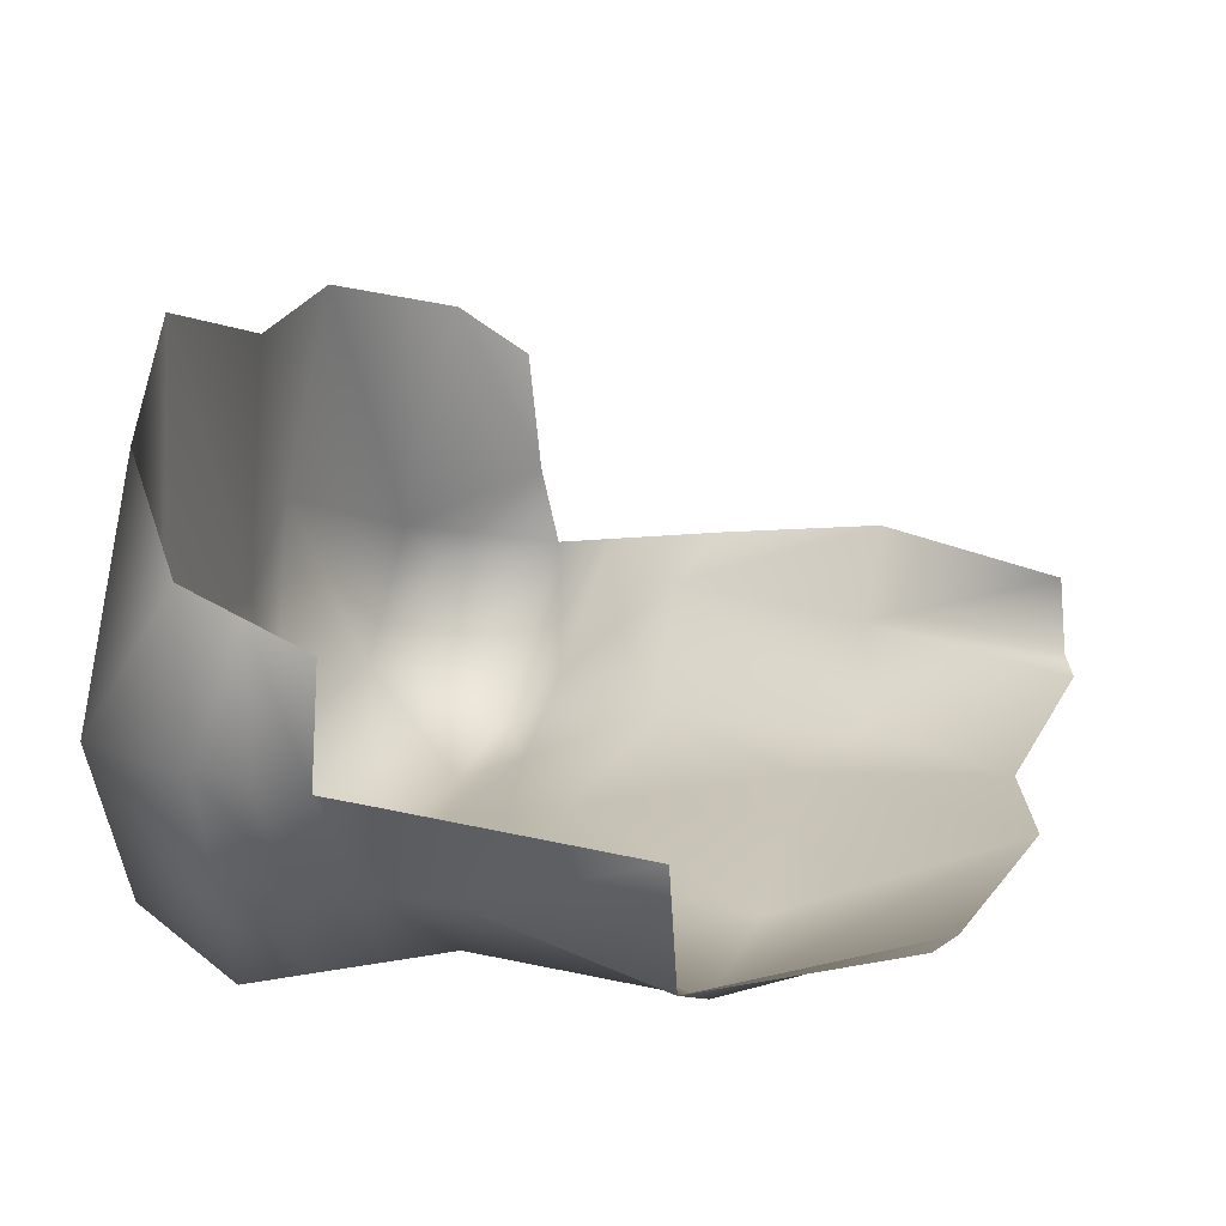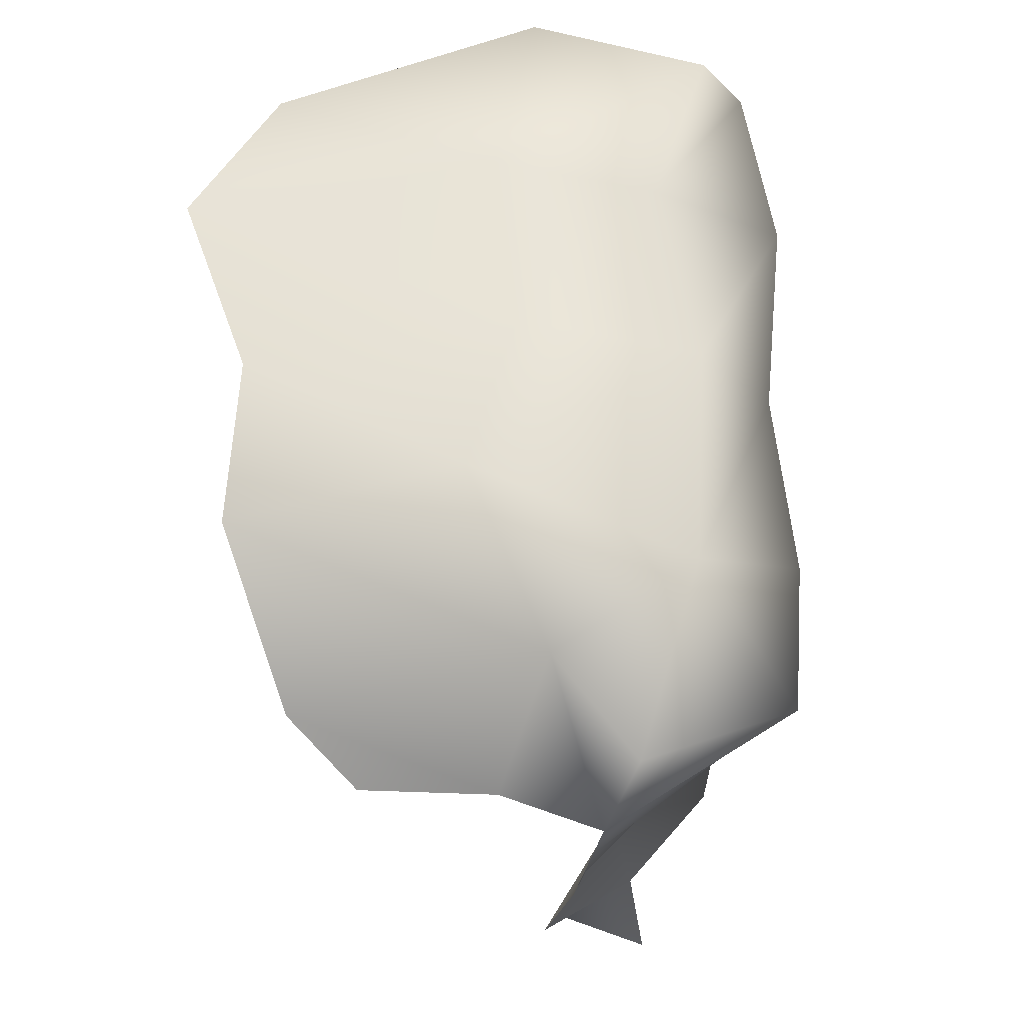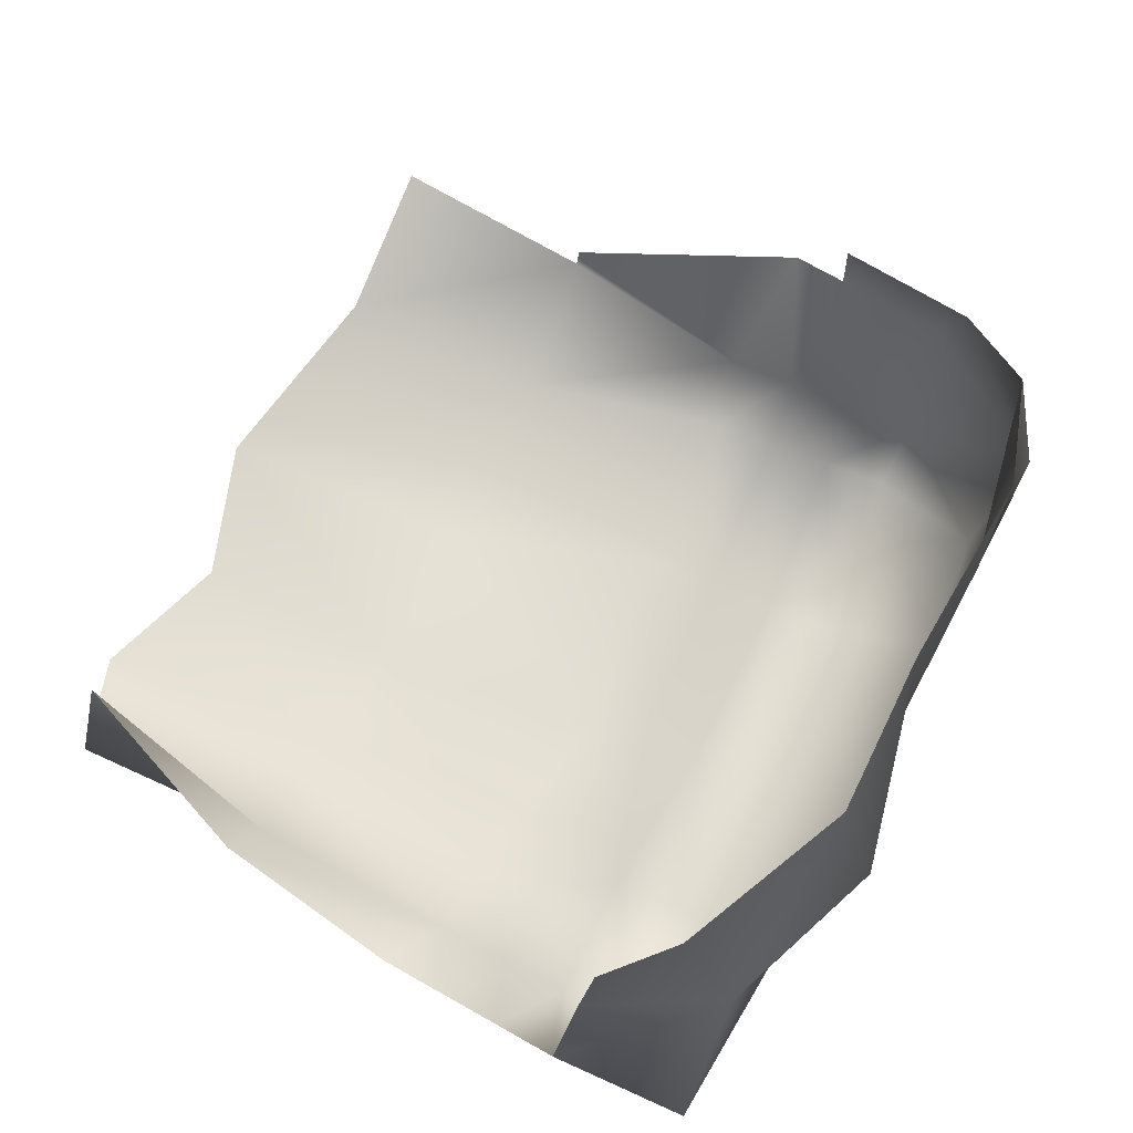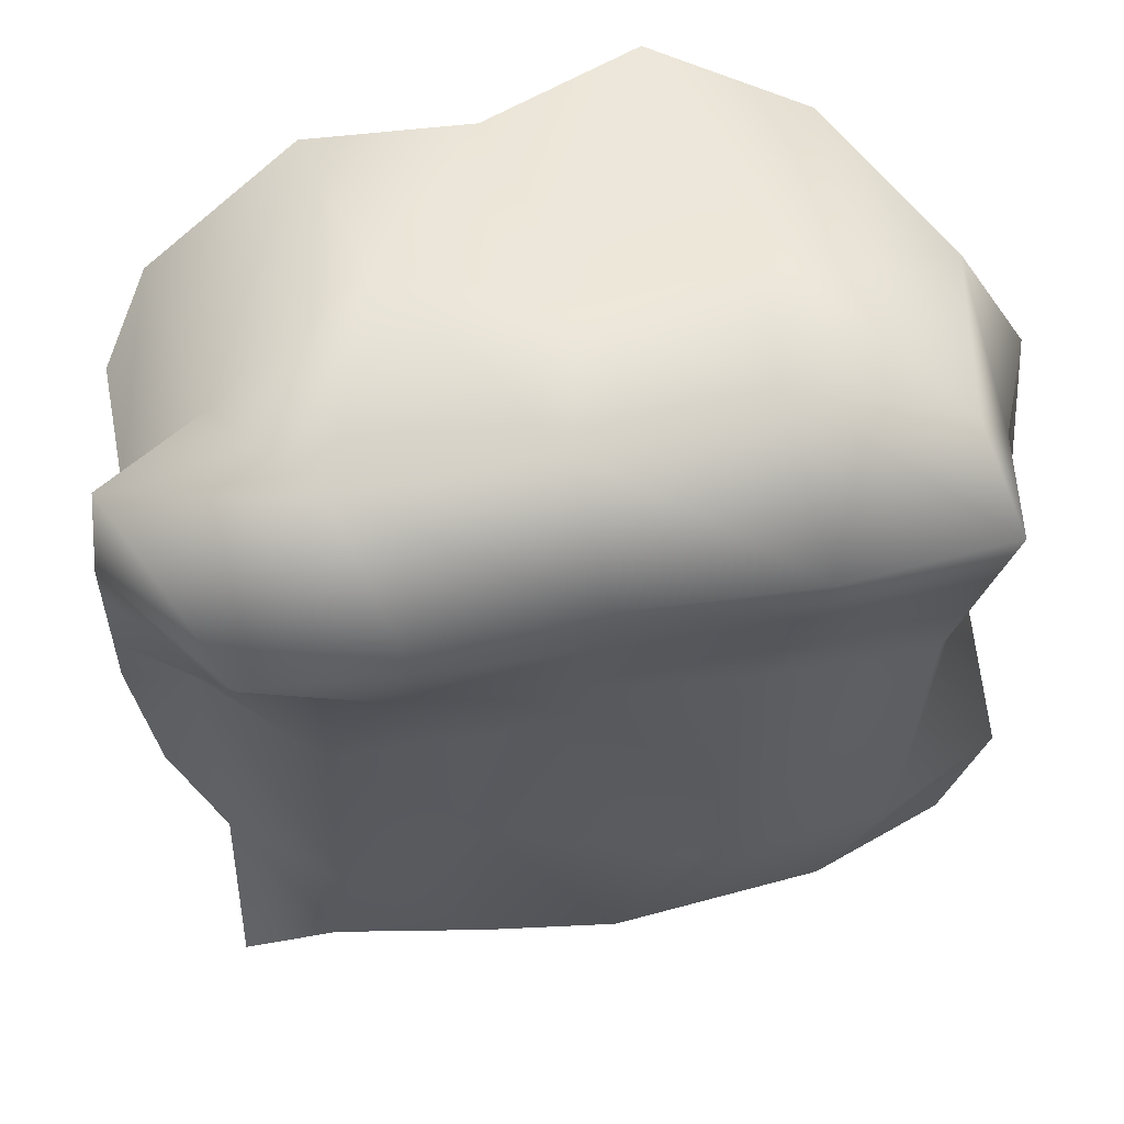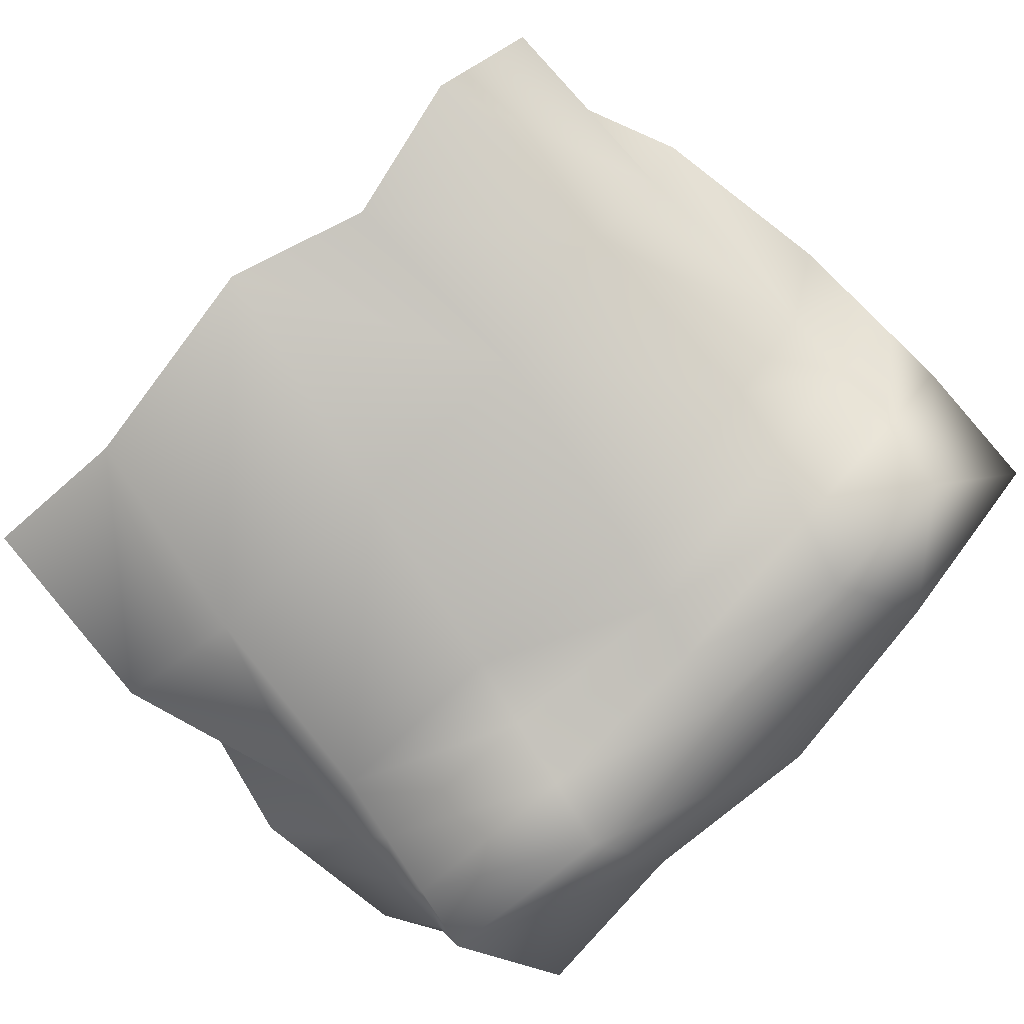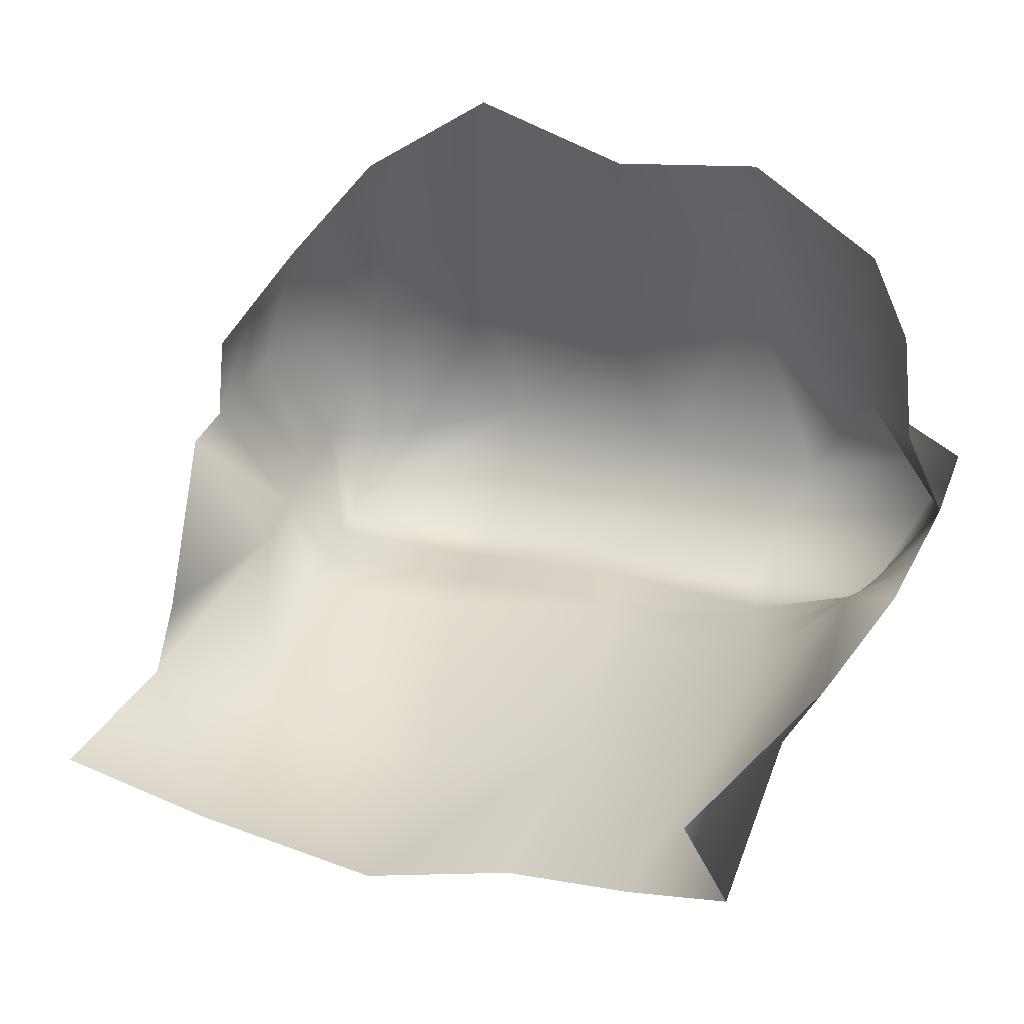
<metadata>
{"format":"obj","ext":"obj","renderer":"f3d","projection":"perspective","resolution":1024,"background":"white","views":[{"elev":12.0,"azim":-71.2,"up":"+Z"},{"elev":63.1,"azim":82.0,"up":"+Y"},{"elev":75.1,"azim":117.5,"up":"+Z"},{"elev":52.8,"azim":159.7,"up":"+Y"},{"elev":-76.2,"azim":45.2,"up":"+Z"},{"elev":40.7,"azim":22.6,"up":"+Z"}]}
</metadata>
<code>
g RM_Psurf98
v -581.4 -479.5 -1.962e+04
v -665.6 -444 -1.946e+04
v -529 -496.5 -1.95e+04
v -433.3 -489.2 -1.955e+04
v -488.9 -574.1 -1.969e+04
v -425 -605.5 -1.953e+04
v -1089 -581.5 -1.966e+04
v -1031 -486.6 -1.97e+04
v -1059 -584.1 -1.975e+04
v -606.2 -575.6 -1.971e+04
v -1149 -599.1 -1.956e+04
v -1078 -472.6 -1.957e+04
v -426.1 -657.7 -1.952e+04
v -485.1 -627.9 -1.964e+04
v -991.9 -924.8 -1.974e+04
v -824 -916.1 -1.973e+04
v -786.6 -1123 -1.966e+04
v -965.9 -1099 -1.968e+04
v -1027 -747.7 -1.971e+04
v -1038 -693.2 -1.972e+04
v -885.9 -681.9 -1.971e+04
v -874.7 -739.1 -1.969e+04
v -1106 -936.5 -1.97e+04
v -1096 -1107 -1.965e+04
v -1079 -698 -1.966e+04
v -1074 -756.3 -1.966e+04
v -449 -916.7 -1.949e+04
v -481.3 -912.1 -1.957e+04
v -477.4 -735.5 -1.955e+04
v -428.5 -761.9 -1.951e+04
v -513.8 -1088 -1.951e+04
v -473.5 -1087 -1.959e+04
v -745.7 -465.4 -1.965e+04
v -802.3 -475 -1.951e+04
v -949.3 -473.7 -1.952e+04
v -906.1 -476.4 -1.964e+04
v -754.5 -572.3 -1.971e+04
v -908.3 -567.6 -1.975e+04
v -740.2 -620.8 -1.971e+04
v -897.1 -624.7 -1.973e+04
v -588.3 -631.4 -1.969e+04
v -672.8 -902.8 -1.966e+04
v -671.1 -1082 -1.965e+04
v -552.5 -1107 -1.959e+04
v -555.2 -928.3 -1.965e+04
v -711.8 -717.7 -1.969e+04
v -552.5 -743.1 -1.965e+04
v -1121 -575.7 -1.944e+04
v -1060 -512.4 -1.935e+04
v -946.4 -483.6 -1.927e+04
v -664.7 -487.7 -1.927e+04
v -528.5 -549.7 -1.93e+04
v -464 -603.1 -1.945e+04
v -480.6 -597.8 -1.935e+04
v -1152 -645.9 -1.956e+04
v -1132 -634.4 -1.945e+04
v -1084 -639.7 -1.966e+04
v -1087 -924.1 -1.961e+04
v -1158 -739.6 -1.957e+04
v -800.8 -490.6 -1.93e+04
v -946.4 -483.6 -1.927e+04
v -800.8 -490.6 -1.93e+04
v -802.3 -475 -1.951e+04
v -802.3 -475 -1.951e+04
v -949.3 -473.7 -1.952e+04
v -946.4 -483.6 -1.927e+04
v -427.3 -709.8 -1.951e+04
v -481.2 -681.7 -1.959e+04
v -570.4 -687.3 -1.967e+04
v -1049 -638.6 -1.974e+04
v -1155 -692.7 -1.957e+04
v -726 -669.3 -1.97e+04
v -1143 -693.1 -1.947e+04
f 61 62 63
f 31 32 28
f 44 28 32
f 28 44 45
f 43 45 44
f 45 43 42
f 17 42 43
f 42 17 16
f 15 16 17
f 16 15 19
f 26 19 15
f 19 26 25
f 59 25 26
f 25 59 71
f 57 25 71
f 17 18 15
f 23 15 18
f 15 23 26
f 58 26 23
f 26 58 59
f 18 24 23
f 8 9 7
f 70 7 9
f 7 70 57
f 20 57 70
f 57 20 25
f 19 25 20
f 73 56 71
f 55 71 56
f 71 55 57
f 11 57 55
f 57 11 7
f 12 7 11
f 7 12 8
f 55 56 11
f 48 11 56
f 11 48 12
f 12 35 8
f 35 12 49
f 48 49 12
f 49 50 35
f 28 27 31
f 27 28 29
f 45 29 28
f 29 45 47
f 42 47 45
f 47 42 46
f 16 46 42
f 46 16 22
f 19 22 16
f 22 19 21
f 20 21 19
f 21 20 40
f 70 40 20
f 40 70 38
f 9 38 70
f 38 9 36
f 8 36 9
f 36 8 35
f 29 67 30
f 67 29 68
f 47 68 29
f 68 47 69
f 46 69 47
f 69 46 72
f 22 72 46
f 72 22 21
f 29 30 27
f 68 13 67
f 13 68 14
f 69 14 68
f 14 69 41
f 72 41 69
f 41 72 39
f 21 39 72
f 39 21 40
f 14 6 13
f 6 14 5
f 41 5 14
f 5 41 10
f 39 10 41
f 10 39 37
f 40 37 39
f 37 40 38
f 5 10 1
f 37 1 10
f 1 37 33
f 38 33 37
f 33 38 36
f 34 36 35
f 36 34 33
f 2 33 34
f 33 2 1
f 2 34 60
f 60 51 2
f 3 2 51
f 2 3 1
f 4 1 3
f 1 4 5
f 6 5 4
f 3 6 4
f 6 3 53
f 54 53 52
f 3 52 53
f 52 3 51
f 64 65 66

</code>
